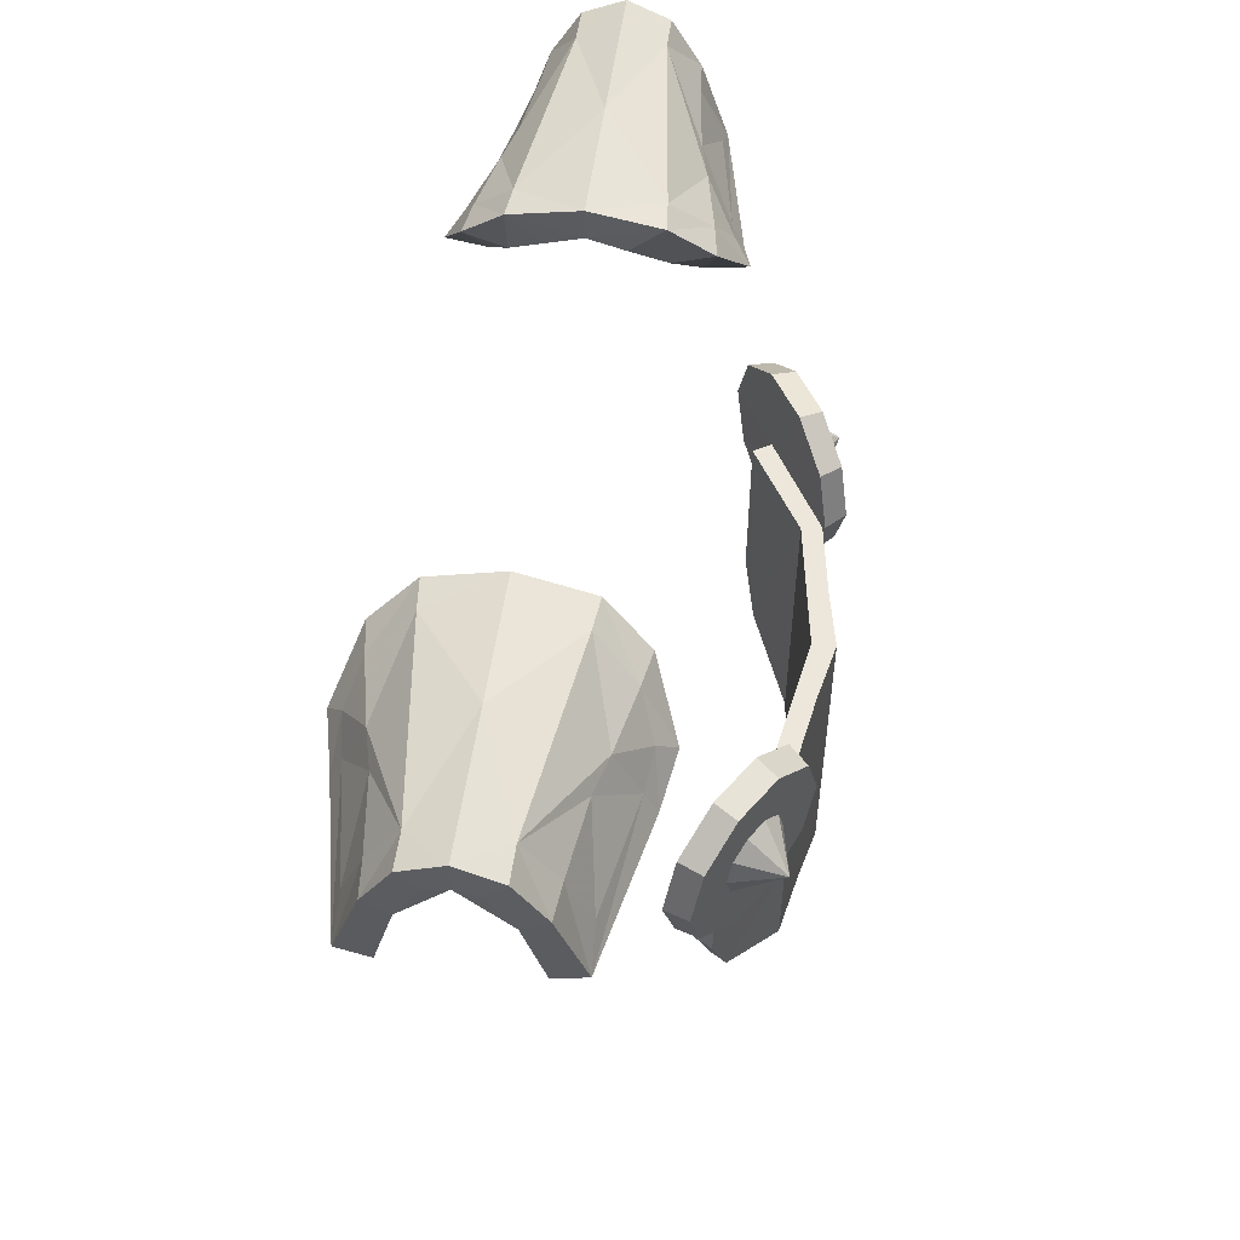
<metadata>
{"format":"obj","ext":"obj","renderer":"f3d","projection":"perspective","resolution":1024,"background":"white","views":[{"elev":53.5,"azim":-82.2,"up":"+Y"}]}
</metadata>
<code>
g goon_armor_chest
v 1.413 1.81 0.3208
v 1.43 2.265 0.01584
v 0.955 1.817 0.4181
v 0.958 1.792 0.3065
v 1.434 2.17 0.01584
v 1.417 1.785 0.2224
v 0.8096 1.888 0.4488
v 0.6044 2.245 0.01565
v 0.6079 2.141 0.01576
v 0.8132 1.863 0.3219
v 0.7058 2.247 0.01567
v 0.7114 2.196 0.2245
v 0.7694 2.069 0.3477
v 0.8547 1.954 0.3958
v 0.9571 1.898 0.3809
v 1.305 1.886 0.3151
v 1.092 2.257 0.0158
v 1.321 2.208 0.145
v 1.086 2.064 0.2754
v 0.9669 2.065 0.306
v 0.9936 2.255 0.01577
v 1.323 2.263 0.01584
v 1.429 2.208 0.145
v 1.432 2.151 0.08655
v 1.314 2.06 0.246
v 1.424 2.059 0.2358
v 1.427 2.016 0.159
v 0.6128 2.196 0.2343
v 0.6146 2.101 0.1289
v 0.66 2.069 0.3669
v 0.6607 2.024 0.2411
v 1.413 1.807 -0.2887
v 0.9548 1.815 -0.386
v 0.9578 1.79 -0.2744
v 1.417 1.783 -0.1902
v 0.8094 1.886 -0.416
v 0.813 1.861 -0.2895
v 0.7113 2.194 -0.1932
v 0.7692 2.067 -0.3162
v 0.8545 1.952 -0.3637
v 0.957 1.896 -0.3488
v 1.304 1.884 -0.283
v 1.32 2.206 -0.1134
v 1.086 2.062 -0.2433
v 0.9667 2.063 -0.2739
v 1.429 2.207 -0.1133
v 1.432 2.15 -0.05486
v 1.314 2.058 -0.2139
v 1.423 2.057 -0.2037
v 1.426 2.014 -0.1269
v 0.6126 2.194 -0.2031
v 0.6145 2.1 -0.09734
v 0.6598 2.066 -0.3348
v 0.6605 2.022 -0.2063
v 0.7022 1.269 0.5486
v -0.00181 1.266 0.801
v 0.7015 0.7403 0.5496
v 0.6691 0.7402 0.4954
v -0.00181 1.267 0.7303
v 0.6689 1.27 0.4951
v 0.6369 0.5549 0.5878
v -0.00181 0.2833 0.8019
v -0.00181 0.2843 0.7308
v 0.6045 0.5555 0.5336
v -0.00181 0.3848 0.8018
v 0.1803 0.4171 0.7637
v 0.4111 0.4902 0.7254
v 0.5745 0.5979 0.6246
v 0.6252 0.7397 0.5944
v 0.6311 1.158 0.5905
v -0.00181 0.7714 0.8017
v 0.1796 1.158 0.7631
v 0.4111 0.8597 0.725
v 0.4111 0.7403 0.725
v -0.00181 0.6726 0.8017
v -0.00181 1.158 0.8012
v 0.1795 1.267 0.763
v 0.1666 1.268 0.7019
v 0.4109 1.158 0.7245
v 0.4109 1.268 0.7245
v 0.3982 1.269 0.6631
v 0.18 0.3183 0.7638
v 0.1668 0.3173 0.7024
v 0.4129 0.3806 0.7249
v 0.4026 0.3792 0.6628
v -0.7058 1.269 0.5486
v -0.7051 0.7403 0.5496
v -0.6727 0.7402 0.4954
v -0.6725 1.27 0.4951
v -0.6405 0.5549 0.5878
v -0.6081 0.5555 0.5336
v -0.1839 0.4171 0.7637
v -0.4147 0.4902 0.7254
v -0.5782 0.5979 0.6246
v -0.6288 0.7397 0.5944
v -0.6347 1.158 0.5905
v -0.1832 1.158 0.7631
v -0.4147 0.8597 0.725
v -0.4147 0.7403 0.725
v -0.1831 1.267 0.763
v -0.1702 1.268 0.7019
v -0.4145 1.158 0.7245
v -0.4145 1.268 0.7245
v -0.4018 1.269 0.6631
v -0.1837 0.3183 0.7638
v -0.1704 0.3173 0.7024
v -0.4165 0.3806 0.7249
v -0.4062 0.3792 0.6628
v 0.8549 1.436 0.4554
v 0.7325 1.541 0.5319
v 0.5811 1.541 0.6265
v 0.4587 1.436 0.703
v 0.4119 1.266 0.7323
v 0.4587 1.097 0.703
v 0.5811 0.9917 0.6265
v 0.7325 0.9917 0.5319
v 0.8549 1.097 0.4554
v 0.9017 1.266 0.4262
v 0.8833 1.425 0.5293
v 0.7687 1.523 0.6009
v 0.6272 1.523 0.6894
v 0.5126 1.425 0.7609
v 0.4689 1.266 0.7883
v 0.5126 1.108 0.7609
v 0.6272 1.009 0.6894
v 0.7687 1.009 0.6009
v 0.8833 1.108 0.5293
v 0.927 1.266 0.502
v 0.6556 1.266 0.5774
v 0.8355 1.384 0.5592
v 0.7505 1.457 0.6123
v 0.6454 1.457 0.678
v 0.5604 1.384 0.7311
v 0.5279 1.266 0.7514
v 0.5604 1.148 0.7311
v 0.6454 1.076 0.678
v 0.7505 1.076 0.6123
v 0.8355 1.148 0.5592
v 0.868 1.266 0.5389
v 0.7802 1.337 0.5937
v 0.7294 1.38 0.6255
v 0.7598 1.266 0.7441
v 0.6665 1.38 0.6648
v 0.6157 1.337 0.6965
v 0.5963 1.266 0.7087
v 0.6157 1.196 0.6965
v 0.6665 1.152 0.6648
v 0.7294 1.152 0.6255
v 0.7802 1.196 0.5937
v 0.7996 1.266 0.5816
v -0.4591 1.436 0.703
v -0.5815 1.541 0.6265
v -0.7329 1.541 0.5319
v -0.8553 1.436 0.4554
v -0.9021 1.266 0.4262
v -0.8553 1.097 0.4554
v -0.7329 0.9917 0.5319
v -0.5815 0.9917 0.6265
v -0.4591 1.097 0.703
v -0.4123 1.266 0.7323
v -0.513 1.425 0.7609
v -0.6276 1.523 0.6894
v -0.7691 1.523 0.6009
v -0.8837 1.425 0.5293
v -0.9274 1.266 0.502
v -0.8837 1.108 0.5293
v -0.7691 1.009 0.6009
v -0.6276 1.009 0.6894
v -0.513 1.108 0.7609
v -0.4693 1.266 0.7883
v -0.656 1.266 0.5774
v -0.5608 1.384 0.7311
v -0.6458 1.457 0.678
v -0.7509 1.457 0.6123
v -0.8359 1.384 0.5592
v -0.8684 1.266 0.5389
v -0.8359 1.148 0.5592
v -0.7509 1.076 0.6123
v -0.6458 1.076 0.678
v -0.5608 1.148 0.7311
v -0.5283 1.266 0.7514
v -0.6161 1.337 0.6965
v -0.6669 1.38 0.6648
v -0.7602 1.266 0.7441
v -0.7298 1.38 0.6255
v -0.7806 1.337 0.5937
v -0.8 1.266 0.5816
v -0.7806 1.196 0.5937
v -0.7298 1.152 0.6255
v -0.6669 1.152 0.6648
v -0.6161 1.196 0.6965
v -0.5967 1.266 0.7087
v -1.413 1.81 0.3208
v -1.43 2.265 0.01584
v -0.955 1.817 0.4181
v -0.958 1.792 0.3065
v -1.434 2.17 0.01584
v -1.417 1.785 0.2224
v -0.8096 1.888 0.4488
v -0.6044 2.245 0.01565
v -0.6079 2.141 0.01576
v -0.8132 1.863 0.3219
v -0.7058 2.247 0.01567
v -0.7114 2.196 0.2245
v -0.7694 2.069 0.3477
v -0.8547 1.954 0.3958
v -0.9571 1.898 0.3809
v -1.305 1.886 0.3151
v -1.092 2.257 0.0158
v -1.321 2.208 0.145
v -1.086 2.064 0.2754
v -0.9669 2.065 0.306
v -0.9936 2.255 0.01577
v -1.323 2.263 0.01584
v -1.429 2.208 0.145
v -1.432 2.151 0.08655
v -1.314 2.06 0.246
v -1.424 2.059 0.2358
v -1.427 2.016 0.159
v -0.6128 2.196 0.2343
v -0.6146 2.101 0.1289
v -0.66 2.069 0.3669
v -0.6607 2.024 0.2411
v -1.413 1.807 -0.2887
v -0.9548 1.815 -0.386
v -0.9578 1.79 -0.2744
v -1.417 1.783 -0.1902
v -0.8094 1.886 -0.416
v -0.813 1.861 -0.2895
v -0.7113 2.194 -0.1932
v -0.7692 2.067 -0.3162
v -0.8545 1.952 -0.3637
v -0.957 1.896 -0.3488
v -1.304 1.884 -0.283
v -1.32 2.206 -0.1134
v -1.086 2.062 -0.2433
v -0.9667 2.063 -0.2739
v -1.429 2.207 -0.1133
v -1.432 2.15 -0.05486
v -1.314 2.058 -0.2139
v -1.423 2.057 -0.2037
v -1.426 2.014 -0.1269
v -0.6126 2.194 -0.2031
v -0.6145 2.1 -0.09734
v -0.6598 2.066 -0.3348
v -0.6605 2.022 -0.2063
v 1.417 1.785 0.2224
v 1.413 1.81 0.3208
v 0.6128 2.196 0.2343
v 0.6044 2.245 0.01565
v 0.955 1.817 0.4181
v 0.8096 1.888 0.4488
v 1.413 1.81 0.3208
v 0.7114 2.196 0.2245
v 0.7058 2.247 0.01567
v 0.9571 1.898 0.3809
v 0.8547 1.954 0.3958
v 1.305 1.886 0.3151
v 1.086 2.064 0.2754
v 1.305 1.886 0.3151
v 0.9669 2.065 0.306
v 0.7114 2.196 0.2245
v 0.9669 2.065 0.306
v 0.8547 1.954 0.3958
v 0.7694 2.069 0.3477
v 0.9669 2.065 0.306
v 0.7114 2.196 0.2245
v 1.321 2.208 0.145
v 1.086 2.064 0.2754
v 1.314 2.06 0.246
v 1.424 2.059 0.2358
v 1.321 2.208 0.145
v 1.323 2.263 0.01584
v 1.43 2.265 0.01584
v 1.429 2.208 0.145
v 1.086 2.064 0.2754
v 1.321 2.208 0.145
v 1.314 2.06 0.246
v 0.7694 2.069 0.3477
v 0.66 2.069 0.3669
v 1.427 2.016 0.159
v 0.6607 2.024 0.2411
v 0.8132 1.863 0.3219
v 0.6146 2.101 0.1289
v 1.434 2.17 0.01584
v 0.6079 2.141 0.01576
v 1.432 2.151 0.08655
v 0.9936 2.255 0.01577
v 1.092 2.257 0.0158
v 1.417 1.783 -0.1902
v 1.413 1.807 -0.2887
v 0.7058 2.247 0.01567
v 0.6044 2.245 0.01565
v 0.6126 2.194 -0.2031
v 0.9548 1.815 -0.386
v 0.8094 1.886 -0.416
v 1.413 1.807 -0.2887
v 1.092 2.257 0.0158
v 1.323 2.263 0.01584
v 0.9936 2.255 0.01577
v 0.7058 2.247 0.01567
v 0.7113 2.194 -0.1932
v 0.8545 1.952 -0.3637
v 0.957 1.896 -0.3488
v 1.304 1.884 -0.283
v 1.086 2.062 -0.2433
v 1.304 1.884 -0.283
v 0.9667 2.063 -0.2739
v 0.7113 2.194 -0.1932
v 0.9667 2.063 -0.2739
v 0.7692 2.067 -0.3162
v 0.8545 1.952 -0.3637
v 0.9667 2.063 -0.2739
v 1.086 2.062 -0.2433
v 1.32 2.206 -0.1134
v 0.7113 2.194 -0.1932
v 1.314 2.058 -0.2139
v 1.423 2.057 -0.2037
v 1.32 2.206 -0.1134
v 1.43 2.265 0.01584
v 1.323 2.263 0.01584
v 1.429 2.207 -0.1133
v 1.086 2.062 -0.2433
v 1.314 2.058 -0.2139
v 1.32 2.206 -0.1134
v 0.7692 2.067 -0.3162
v 0.6598 2.066 -0.3348
v 1.426 2.014 -0.1269
v 1.417 1.783 -0.1902
v 0.9578 1.79 -0.2744
v 0.813 1.861 -0.2895
v 0.6145 2.1 -0.09734
v 0.6605 2.022 -0.2063
v 1.432 2.15 -0.05486
v 1.092 2.257 0.0158
v 0.9936 2.255 0.01577
v 0.958 1.792 0.3065
v 1.417 1.785 0.2224
v 0.6689 1.27 0.4951
v 0.18 0.3183 0.7638
v -0.00181 0.2833 0.8019
v 0.7015 0.7403 0.5496
v 0.6369 0.5549 0.5878
v 0.7022 1.269 0.5486
v 0.1803 0.4171 0.7637
v -0.00181 0.3848 0.8018
v 0.6252 0.7397 0.5944
v 0.5745 0.5979 0.6246
v 0.6311 1.158 0.5905
v 0.4111 0.8597 0.725
v 0.6311 1.158 0.5905
v 0.4111 0.7403 0.725
v 0.1803 0.4171 0.7637
v 0.4111 0.7403 0.725
v 0.5745 0.5979 0.6246
v 0.4111 0.4902 0.7254
v 0.4111 0.7403 0.725
v 0.1803 0.4171 0.7637
v 0.1796 1.158 0.7631
v 0.4111 0.8597 0.725
v 0.4109 1.158 0.7245
v 0.4109 1.268 0.7245
v 0.1796 1.158 0.7631
v -0.00181 1.158 0.8012
v -0.00181 1.266 0.801
v 0.1795 1.267 0.763
v 0.4111 0.8597 0.725
v 0.1796 1.158 0.7631
v 0.4109 1.158 0.7245
v 0.4111 0.4902 0.7254
v 0.4129 0.3806 0.7249
v 0.6045 0.5555 0.5336
v 0.6691 0.7402 0.4954
v 0.6689 1.27 0.4951
v 0.3982 1.269 0.6631
v 0.4026 0.3792 0.6628
v 0.1668 0.3173 0.7024
v -0.00181 1.267 0.7303
v -0.00181 0.2843 0.7308
v 0.1666 1.268 0.7019
v -0.00181 0.6726 0.8017
v -0.00181 0.7714 0.8017
v -0.6725 1.27 0.4951
v -0.7058 1.269 0.5486
v -0.00181 0.3848 0.8018
v -0.00181 0.2833 0.8019
v -0.1837 0.3183 0.7638
v -0.7051 0.7403 0.5496
v -0.6405 0.5549 0.5878
v -0.7058 1.269 0.5486
v -0.00181 0.7714 0.8017
v -0.00181 1.158 0.8012
v -0.00181 0.6726 0.8017
v -0.00181 0.3848 0.8018
v -0.1839 0.4171 0.7637
v -0.5782 0.5979 0.6246
v -0.6288 0.7397 0.5944
v -0.6347 1.158 0.5905
v -0.4147 0.8597 0.725
v -0.6347 1.158 0.5905
v -0.4147 0.7403 0.725
v -0.1839 0.4171 0.7637
v -0.4147 0.7403 0.725
v -0.4147 0.4902 0.7254
v -0.5782 0.5979 0.6246
v -0.4147 0.7403 0.725
v -0.4147 0.8597 0.725
v -0.1832 1.158 0.7631
v -0.1839 0.4171 0.7637
v -0.4145 1.158 0.7245
v -0.4145 1.268 0.7245
v -0.1832 1.158 0.7631
v -0.00181 1.266 0.801
v -0.00181 1.158 0.8012
v -0.1831 1.267 0.763
v -0.4147 0.8597 0.725
v -0.4145 1.158 0.7245
v -0.1832 1.158 0.7631
v -0.4147 0.4902 0.7254
v -0.4165 0.3806 0.7249
v -0.4062 0.3792 0.6628
v -0.4018 1.269 0.6631
v -0.6725 1.27 0.4951
v -0.6081 0.5555 0.5336
v -0.6727 0.7402 0.4954
v -0.1704 0.3173 0.7024
v -0.1702 1.268 0.7019
v -0.00181 0.7714 0.8017
v -0.00181 0.6726 0.8017
v 0.7325 1.541 0.5319
v 0.8549 1.436 0.4554
v 0.5811 1.541 0.6265
v 0.4587 1.436 0.703
v 0.4119 1.266 0.7323
v 0.4587 1.097 0.703
v 0.5811 0.9917 0.6265
v 0.7325 0.9917 0.5319
v 0.8549 1.097 0.4554
v 0.9017 1.266 0.4262
v 0.8833 1.425 0.5293
v 0.7687 1.523 0.6009
v 0.6272 1.523 0.6894
v 0.5126 1.425 0.7609
v 0.4689 1.266 0.7883
v 0.5126 1.108 0.7609
v 0.6272 1.009 0.6894
v 0.7687 1.009 0.6009
v 0.8833 1.108 0.5293
v 0.927 1.266 0.502
v 0.8355 1.384 0.5592
v 0.7802 1.337 0.5937
v 0.7294 1.38 0.6255
v 0.7505 1.457 0.6123
v 0.6665 1.38 0.6648
v 0.6454 1.457 0.678
v 0.6157 1.337 0.6965
v 0.5604 1.384 0.7311
v 0.5963 1.266 0.7087
v 0.5279 1.266 0.7514
v 0.6157 1.196 0.6965
v 0.5604 1.148 0.7311
v 0.6665 1.152 0.6648
v 0.6454 1.076 0.678
v 0.7294 1.152 0.6255
v 0.7505 1.076 0.6123
v 0.7802 1.196 0.5937
v 0.8355 1.148 0.5592
v 0.7996 1.266 0.5816
v 0.868 1.266 0.5389
v -0.5815 1.541 0.6265
v -0.4591 1.436 0.703
v -0.7329 1.541 0.5319
v -0.8553 1.436 0.4554
v -0.9021 1.266 0.4262
v -0.8553 1.097 0.4554
v -0.7329 0.9917 0.5319
v -0.5815 0.9917 0.6265
v -0.4591 1.097 0.703
v -0.4123 1.266 0.7323
v -0.513 1.425 0.7609
v -0.6276 1.523 0.6894
v -0.7691 1.523 0.6009
v -0.8837 1.425 0.5293
v -0.9274 1.266 0.502
v -0.8837 1.108 0.5293
v -0.7691 1.009 0.6009
v -0.6276 1.009 0.6894
v -0.513 1.108 0.7609
v -0.4693 1.266 0.7883
v -0.5608 1.384 0.7311
v -0.6161 1.337 0.6965
v -0.6669 1.38 0.6648
v -0.6458 1.457 0.678
v -0.7298 1.38 0.6255
v -0.7509 1.457 0.6123
v -0.7806 1.337 0.5937
v -0.8359 1.384 0.5592
v -0.8 1.266 0.5816
v -0.8684 1.266 0.5389
v -0.7806 1.196 0.5937
v -0.8359 1.148 0.5592
v -0.7298 1.152 0.6255
v -0.7509 1.076 0.6123
v -0.6669 1.152 0.6648
v -0.6458 1.076 0.678
v -0.6161 1.196 0.6965
v -0.5608 1.148 0.7311
v -0.5967 1.266 0.7087
v -0.5283 1.266 0.7514
v -1.417 1.785 0.2224
v -1.413 1.81 0.3208
v -0.6044 2.245 0.01565
v -0.6128 2.196 0.2343
v -0.955 1.817 0.4181
v -0.8096 1.888 0.4488
v -1.413 1.81 0.3208
v -0.7058 2.247 0.01567
v -0.7114 2.196 0.2245
v -0.8547 1.954 0.3958
v -0.9571 1.898 0.3809
v -1.305 1.886 0.3151
v -1.086 2.064 0.2754
v -1.305 1.886 0.3151
v -0.9669 2.065 0.306
v -0.7114 2.196 0.2245
v -0.9669 2.065 0.306
v -0.7694 2.069 0.3477
v -0.8547 1.954 0.3958
v -0.9669 2.065 0.306
v -1.086 2.064 0.2754
v -1.321 2.208 0.145
v -0.7114 2.196 0.2245
v -1.314 2.06 0.246
v -1.424 2.059 0.2358
v -1.321 2.208 0.145
v -1.323 2.263 0.01584
v -1.43 2.265 0.01584
v -1.429 2.208 0.145
v -1.086 2.064 0.2754
v -1.314 2.06 0.246
v -1.321 2.208 0.145
v -0.7694 2.069 0.3477
v -0.66 2.069 0.3669
v -1.427 2.016 0.159
v -0.8132 1.863 0.3219
v -0.6607 2.024 0.2411
v -0.6146 2.101 0.1289
v -1.434 2.17 0.01584
v -0.6079 2.141 0.01576
v -1.432 2.151 0.08655
v -1.092 2.257 0.0158
v -0.9936 2.255 0.01577
v -1.417 1.783 -0.1902
v -1.413 1.807 -0.2887
v -0.6126 2.194 -0.2031
v -0.6044 2.245 0.01565
v -0.7058 2.247 0.01567
v -0.9548 1.815 -0.386
v -0.8094 1.886 -0.416
v -1.413 1.807 -0.2887
v -1.092 2.257 0.0158
v -1.323 2.263 0.01584
v -0.9936 2.255 0.01577
v -0.7113 2.194 -0.1932
v -0.7058 2.247 0.01567
v -0.957 1.896 -0.3488
v -0.8545 1.952 -0.3637
v -1.304 1.884 -0.283
v -1.086 2.062 -0.2433
v -1.304 1.884 -0.283
v -0.9667 2.063 -0.2739
v -0.7113 2.194 -0.1932
v -0.9667 2.063 -0.2739
v -0.8545 1.952 -0.3637
v -0.7692 2.067 -0.3162
v -0.9667 2.063 -0.2739
v -0.7113 2.194 -0.1932
v -1.32 2.206 -0.1134
v -1.086 2.062 -0.2433
v -1.314 2.058 -0.2139
v -1.423 2.057 -0.2037
v -1.32 2.206 -0.1134
v -1.323 2.263 0.01584
v -1.43 2.265 0.01584
v -1.429 2.207 -0.1133
v -1.086 2.062 -0.2433
v -1.32 2.206 -0.1134
v -1.314 2.058 -0.2139
v -0.7692 2.067 -0.3162
v -0.6598 2.066 -0.3348
v -1.426 2.014 -0.1269
v -0.813 1.861 -0.2895
v -0.9578 1.79 -0.2744
v -1.417 1.783 -0.1902
v -0.6145 2.1 -0.09734
v -0.6605 2.022 -0.2063
v -1.432 2.15 -0.05486
v -0.9936 2.255 0.01577
v -1.092 2.257 0.0158
v -1.417 1.785 0.2224
v -0.958 1.792 0.3065
g goon_armor_chest_0
f 18 22 17
f 255 254 21
f 258 25 19
f 262 13 261
f 265 264 263
f 278 277 276
f 299 43 298
f 302 301 300
f 48 305 44
f 39 309 308
f 312 311 310
f 325 324 323
f 72 76 71
f 346 345 75
f 349 79 73
f 353 67 352
f 356 355 354
f 369 368 367
f 392 97 391
f 395 394 393
f 102 398 98
f 93 402 401
f 405 404 403
f 418 417 416
f 214 210 209
f 518 517 213
f 217 521 211
f 205 525 524
f 528 527 526
f 541 540 539
f 235 562 561
f 565 564 563
f 568 240 236
f 572 231 571
f 575 574 573
f 588 587 586
f 1 6 26
f 6 27 26
f 26 27 275
f 27 24 275
f 275 24 274
f 24 5 274
f 5 47 274
f 47 322 274
f 47 50 322
f 50 49 322
f 50 35 49
f 35 32 49
f 248 3 247
f 3 4 247
f 3 7 4
f 7 10 4
f 7 280 10
f 280 31 10
f 280 28 31
f 28 29 31
f 9 29 28
f 8 9 28
f 9 8 51
f 52 9 51
f 52 51 54
f 51 327 54
f 54 327 37
f 327 36 37
f 37 36 34
f 36 33 34
f 34 33 290
f 33 291 290
f 11 250 12
f 250 249 12
f 279 12 249
f 30 279 249
f 279 30 252
f 14 279 252
f 14 252 251
f 15 14 251
f 15 251 253
f 16 15 253
f 16 253 270
f 253 271 270
f 270 271 272
f 271 23 272
f 23 2 272
f 2 273 272
f 257 256 20
f 20 256 259
f 256 260 259
f 269 268 266
f 268 267 266
f 288 267 268
f 289 288 268
f 287 281 285
f 281 282 285
f 283 282 281
f 337 283 281
f 338 337 281
f 285 282 284
f 285 284 286
f 332 285 286
f 333 285 332
f 333 328 285
f 328 334 285
f 333 331 328
f 331 330 328
f 330 329 328
f 293 292 38
f 294 293 38
f 38 326 294
f 326 53 294
f 53 326 296
f 326 40 296
f 296 40 295
f 40 41 295
f 295 41 297
f 41 42 297
f 297 42 317
f 318 297 317
f 318 317 319
f 46 318 319
f 320 46 319
f 321 320 319
f 304 303 45
f 304 45 306
f 307 304 306
f 315 314 313
f 316 315 313
f 316 336 315
f 336 335 315
f 65 341 66
f 341 340 66
f 370 66 340
f 84 370 340
f 370 84 343
f 68 370 343
f 68 343 342
f 69 68 342
f 69 342 344
f 70 69 344
f 70 344 361
f 344 362 361
f 361 362 363
f 362 77 363
f 77 56 363
f 56 364 363
f 348 347 74
f 74 347 350
f 347 351 350
f 360 359 357
f 359 358 357
f 381 358 359
f 382 381 359
f 374 373 372
f 372 375 374
f 372 376 375
f 375 376 378
f 380 375 378
f 378 376 377
f 378 377 379
f 426 378 379
f 421 378 426
f 421 422 378
f 422 427 378
f 423 422 421
f 421 424 423
f 424 425 423
f 89 86 103
f 104 89 103
f 104 103 415
f 101 104 415
f 101 415 365
f 59 101 365
f 78 59 365
f 366 78 365
f 81 78 366
f 80 81 366
f 60 81 80
f 55 60 80
f 55 57 339
f 57 58 339
f 57 61 58
f 61 64 58
f 61 371 64
f 371 85 64
f 371 82 85
f 82 83 85
f 63 83 82
f 62 63 82
f 63 62 105
f 106 63 105
f 106 105 108
f 105 420 108
f 108 420 91
f 420 90 91
f 91 90 88
f 90 87 88
f 88 87 383
f 87 384 383
f 386 385 92
f 387 386 92
f 92 419 387
f 419 107 387
f 107 419 389
f 419 94 389
f 389 94 388
f 94 95 388
f 388 95 390
f 95 96 390
f 390 96 410
f 411 390 410
f 411 410 412
f 100 411 412
f 413 100 412
f 414 413 412
f 397 396 99
f 397 99 399
f 400 397 399
f 408 407 406
f 409 408 406
f 409 429 408
f 429 428 408
f 198 193 218
f 219 198 218
f 219 218 538
f 216 219 538
f 216 538 537
f 197 216 537
f 239 197 537
f 585 239 537
f 242 239 585
f 241 242 585
f 227 242 241
f 224 227 241
f 195 511 510
f 196 195 510
f 199 195 196
f 202 199 196
f 543 199 202
f 223 543 202
f 220 543 223
f 221 220 223
f 221 201 220
f 201 200 220
f 200 201 243
f 201 244 243
f 243 244 246
f 590 243 246
f 590 246 229
f 228 590 229
f 228 229 226
f 225 228 226
f 225 226 553
f 554 225 553
f 512 203 204
f 513 512 204
f 204 542 513
f 542 222 513
f 222 542 515
f 542 206 515
f 515 206 514
f 206 207 514
f 514 207 516
f 207 208 516
f 516 208 533
f 534 516 533
f 534 533 535
f 215 534 535
f 194 215 535
f 536 194 535
f 520 519 212
f 520 212 522
f 523 520 522
f 531 530 529
f 532 531 529
f 532 552 531
f 552 551 531
f 544 550 548
f 546 544 548
f 546 545 544
f 545 601 544
f 601 600 544
f 546 548 547
f 547 548 549
f 548 595 549
f 548 596 595
f 591 596 548
f 597 591 548
f 592 596 591
f 593 592 591
f 594 593 591
f 557 556 230
f 556 555 230
f 589 230 555
f 245 589 555
f 589 245 559
f 232 589 559
f 232 559 558
f 233 232 558
f 233 558 560
f 234 233 560
f 234 560 580
f 560 581 580
f 580 581 582
f 581 238 582
f 238 584 582
f 584 583 582
f 567 566 237
f 237 566 569
f 566 570 569
f 579 578 576
f 578 577 576
f 598 577 578
f 599 598 578
f 141 142 140
f 140 142 150
f 143 142 141
f 150 142 149
f 144 142 143
f 149 142 148
f 145 142 144
f 148 142 147
f 146 142 145
f 147 142 146
f 183 184 182
f 182 184 192
f 185 184 183
f 192 184 191
f 186 184 185
f 191 184 190
f 187 184 186
f 190 184 189
f 188 184 187
f 189 184 188
f 431 129 430
f 430 129 432
f 439 129 431
f 432 129 433
f 438 129 439
f 433 129 434
f 437 129 438
f 434 129 435
f 436 129 437
f 435 129 436
f 471 171 470
f 470 171 472
f 479 171 471
f 472 171 473
f 478 171 479
f 473 171 474
f 477 171 478
f 474 171 475
f 476 171 477
f 475 171 476
f 120 119 109
f 110 120 109
f 109 119 118
f 121 120 110
f 119 128 118
f 111 121 110
f 118 128 117
f 122 121 111
f 128 127 117
f 112 122 111
f 117 127 116
f 123 122 112
f 127 126 116
f 113 123 112
f 116 126 115
f 124 123 113
f 126 125 115
f 114 124 113
f 115 125 114
f 125 124 114
f 131 130 440
f 441 131 440
f 440 130 449
f 132 131 441
f 130 139 449
f 442 132 441
f 449 139 448
f 133 132 442
f 139 138 448
f 443 133 442
f 448 138 447
f 134 133 443
f 138 137 447
f 444 134 443
f 447 137 446
f 135 134 444
f 137 136 446
f 445 135 444
f 446 136 445
f 136 135 445
f 162 161 151
f 152 162 151
f 151 161 160
f 163 162 152
f 161 170 160
f 153 163 152
f 160 170 159
f 164 163 153
f 170 169 159
f 154 164 153
f 159 169 158
f 165 164 154
f 169 168 158
f 155 165 154
f 158 168 157
f 166 165 155
f 168 167 157
f 156 166 155
f 157 167 156
f 167 166 156
f 173 172 480
f 481 173 480
f 480 172 489
f 174 173 481
f 172 181 489
f 482 174 481
f 489 181 488
f 175 174 482
f 181 180 488
f 483 175 482
f 488 180 487
f 176 175 483
f 180 179 487
f 484 176 483
f 487 179 486
f 177 176 484
f 179 178 486
f 485 177 484
f 486 178 485
f 178 177 485
f 452 451 450
f 453 452 450
f 450 451 469
f 454 452 453
f 451 468 469
f 455 454 453
f 469 468 467
f 456 454 455
f 468 466 467
f 457 456 455
f 467 466 465
f 458 456 457
f 466 464 465
f 459 458 457
f 465 464 463
f 460 458 459
f 464 462 463
f 461 460 459
f 463 462 461
f 462 460 461
f 492 491 490
f 493 492 490
f 490 491 509
f 494 492 493
f 491 508 509
f 495 494 493
f 509 508 507
f 496 494 495
f 508 506 507
f 497 496 495
f 507 506 505
f 498 496 497
f 506 504 505
f 499 498 497
f 505 504 503
f 500 498 499
f 504 502 503
f 501 500 499
f 503 502 501
f 502 500 501

</code>
